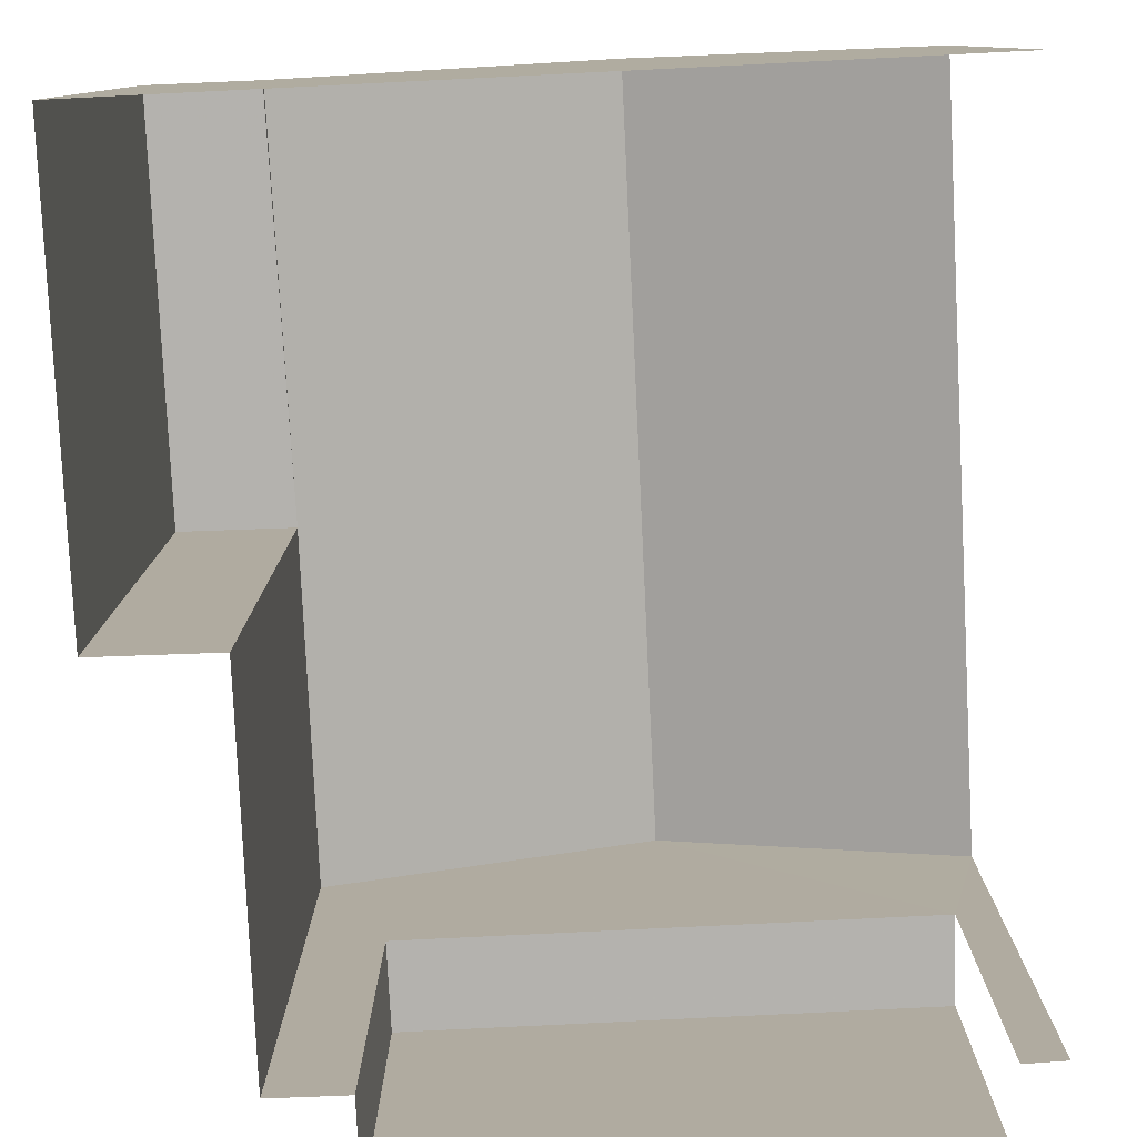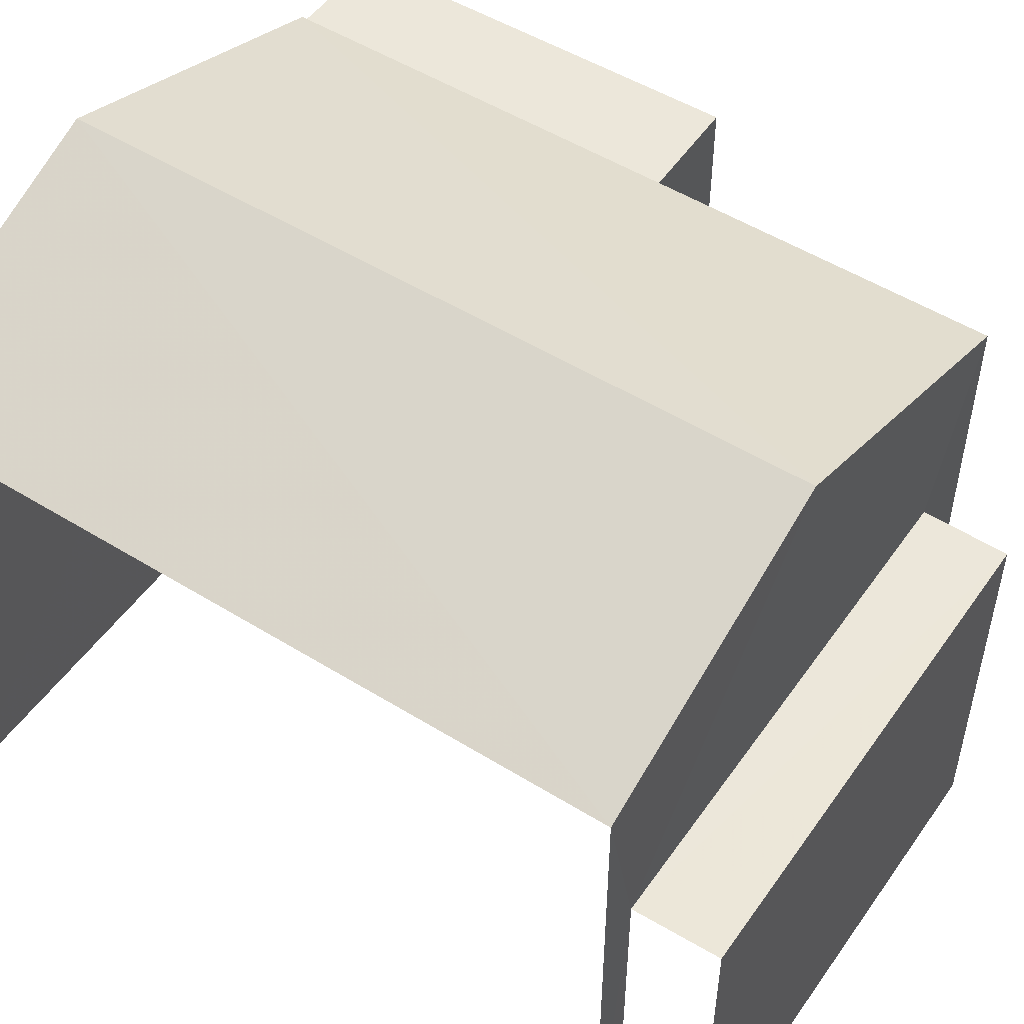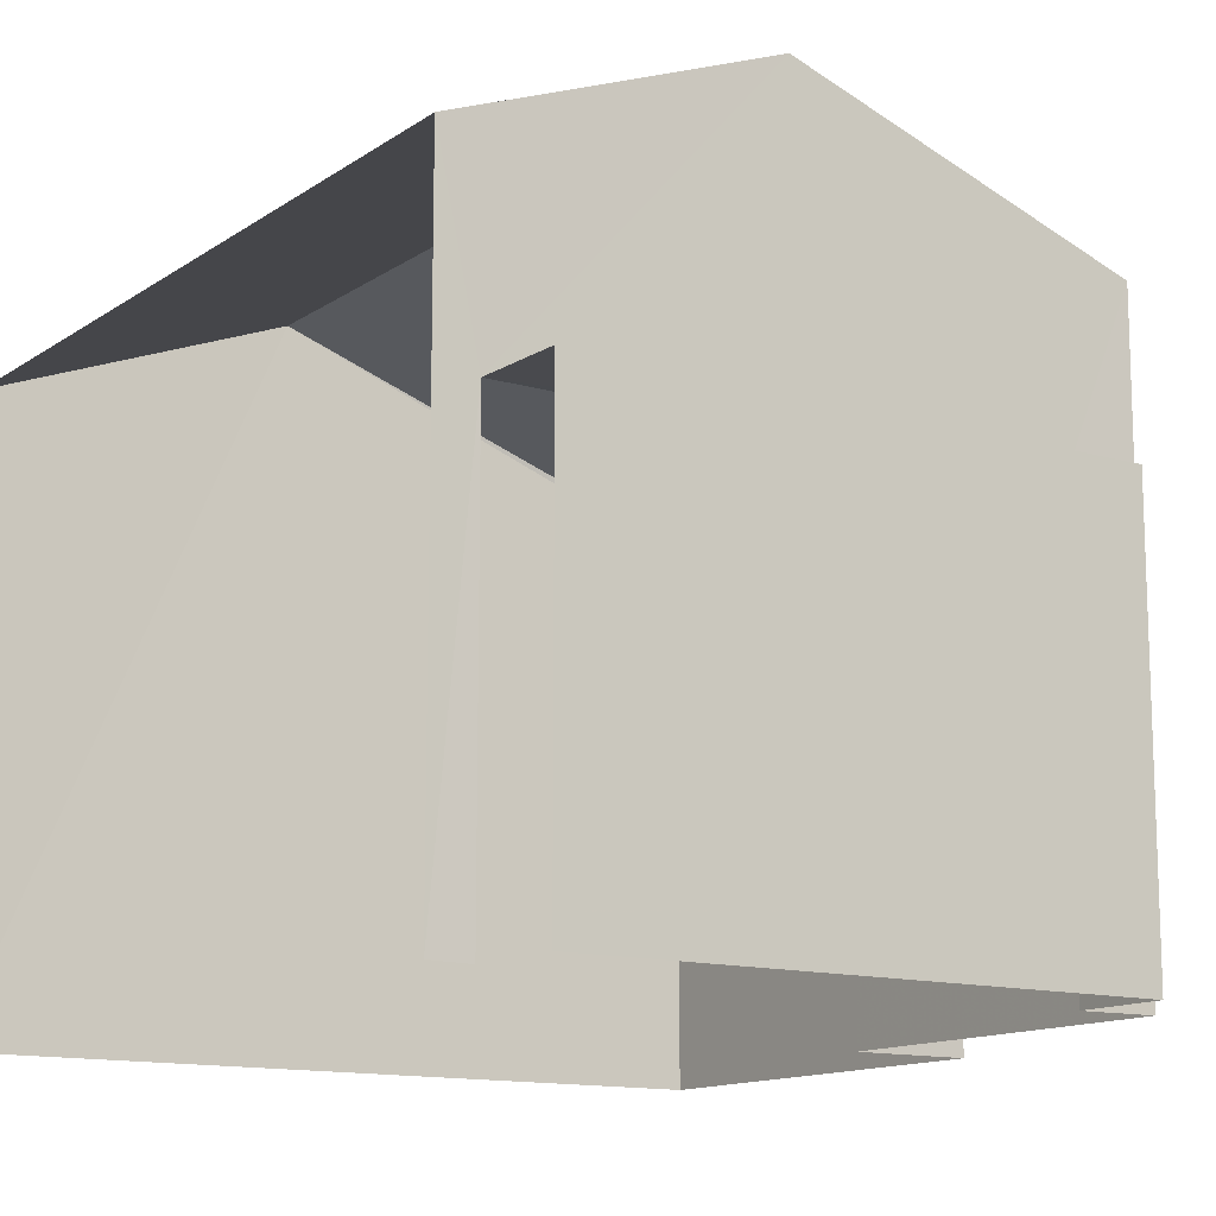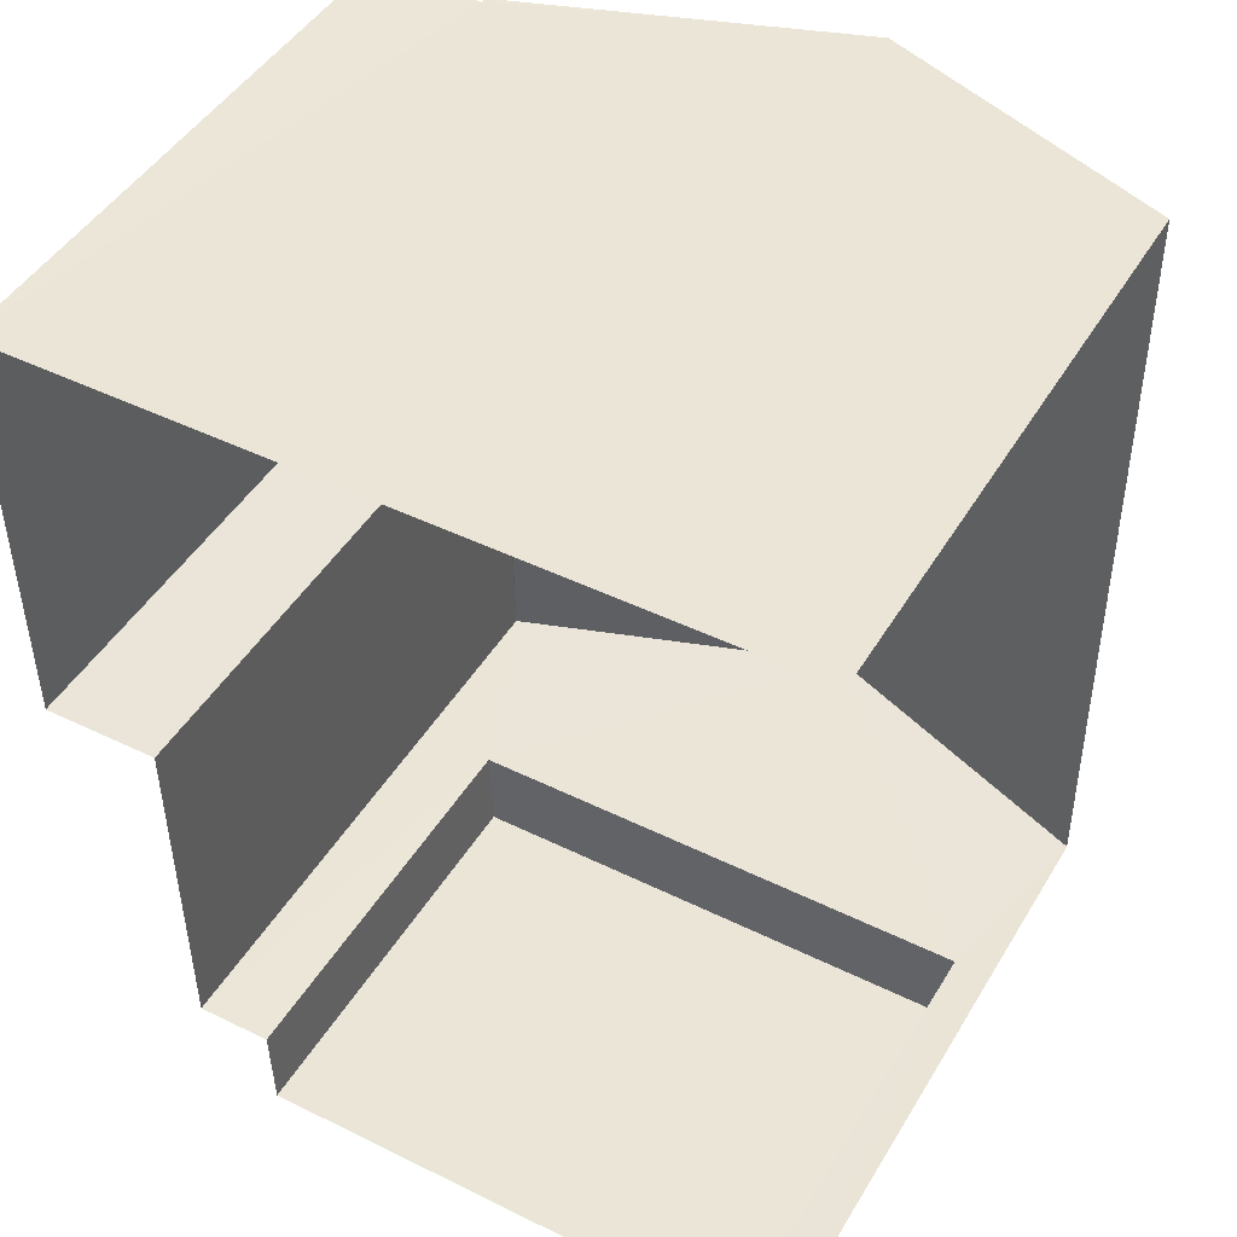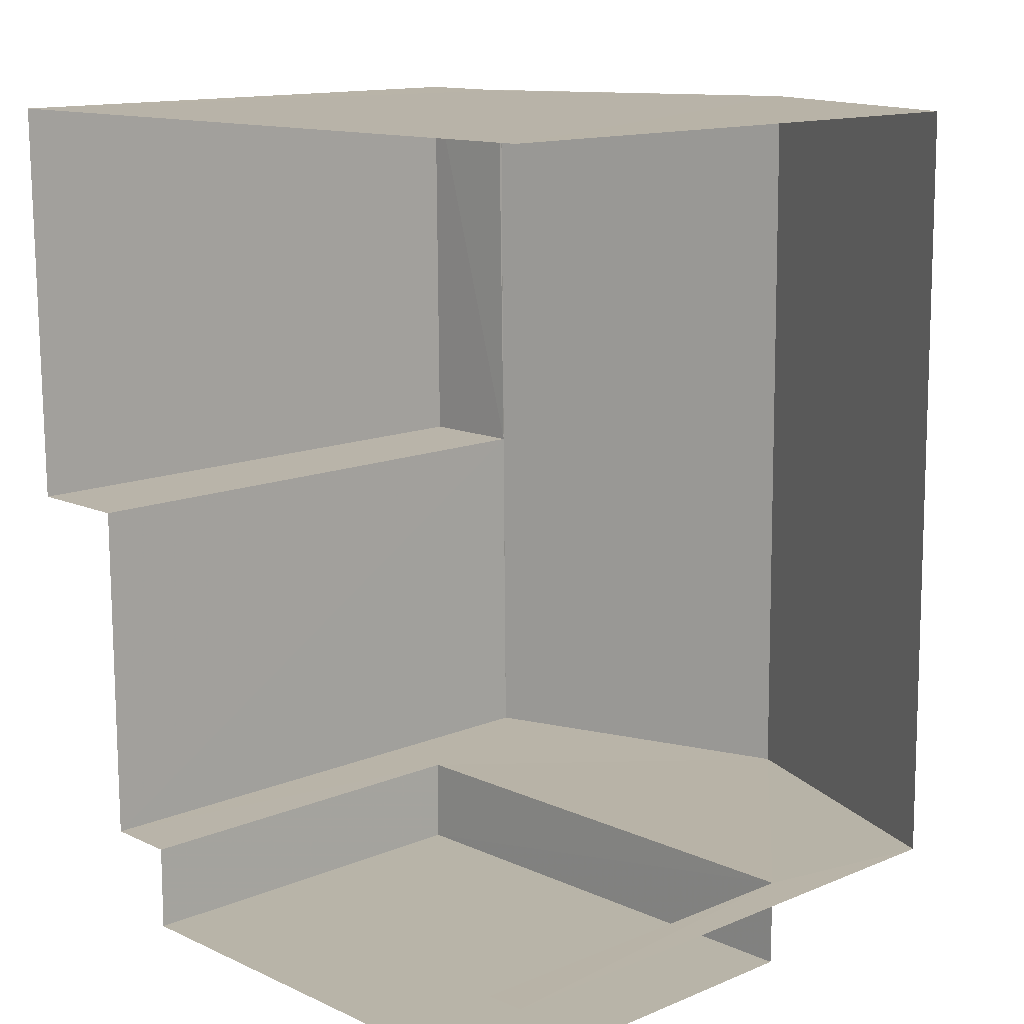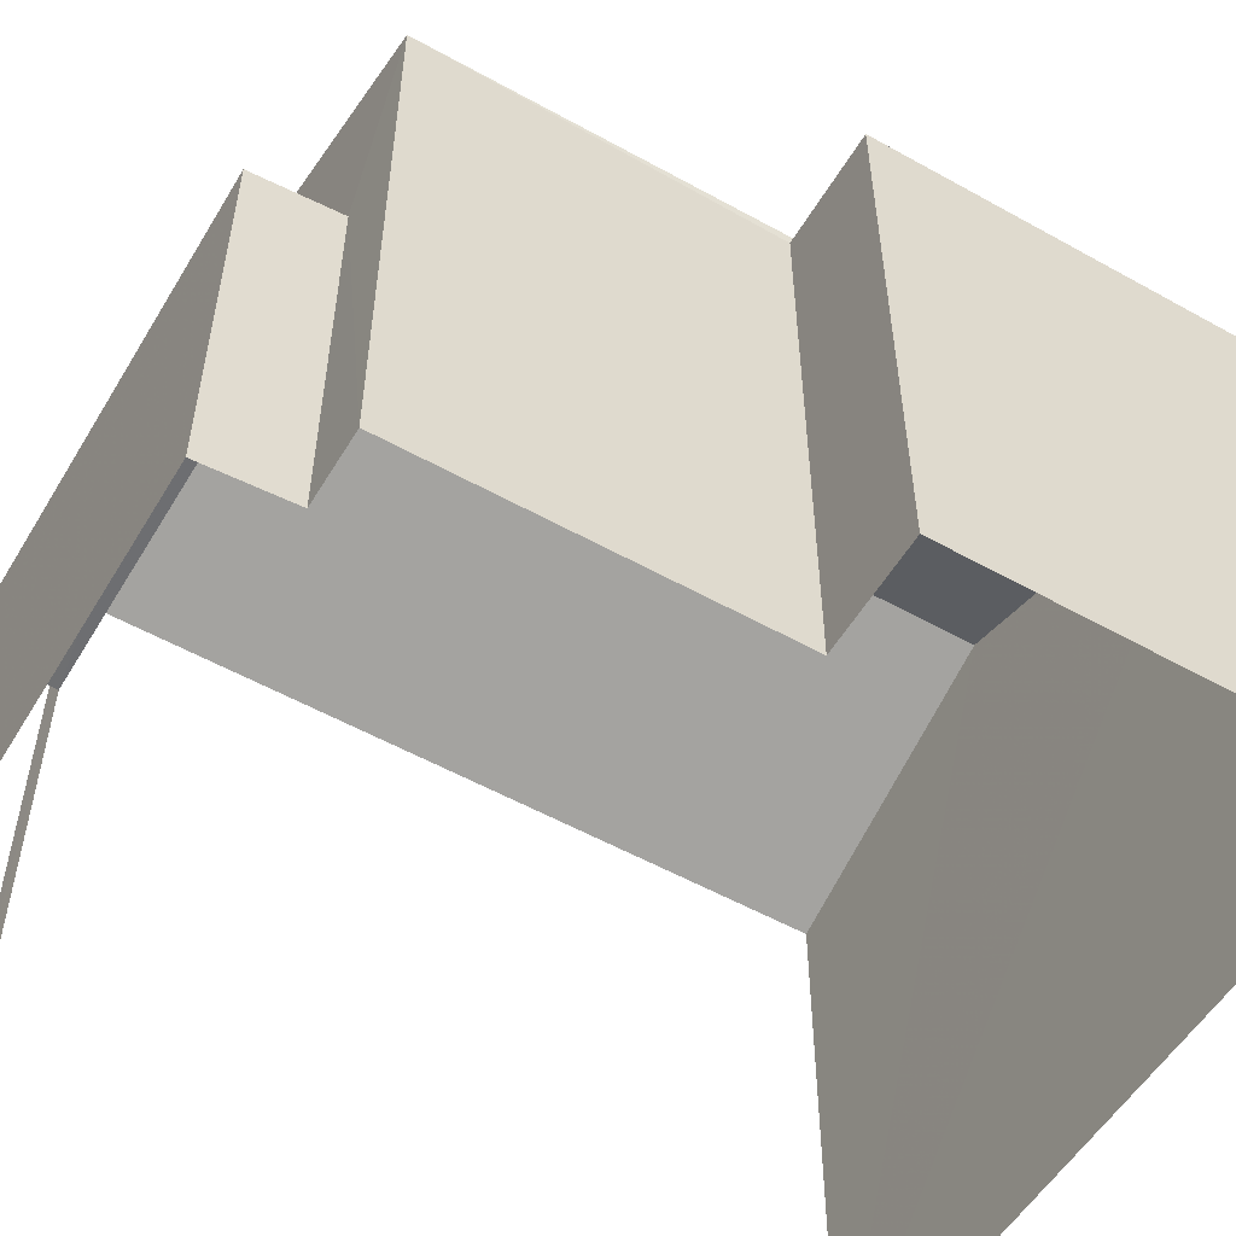
<metadata>
{"format":"obj","ext":"obj","renderer":"f3d","projection":"perspective","resolution":1024,"background":"white","views":[{"elev":-79.7,"azim":-177.7,"up":"+Z"},{"elev":51.2,"azim":-56.5,"up":"+Z"},{"elev":-13.1,"azim":-34.4,"up":"+Z"},{"elev":46.2,"azim":-150.4,"up":"+Y"},{"elev":13.4,"azim":-133.3,"up":"+Y"},{"elev":-54.4,"azim":59.0,"up":"+Z"}]}
</metadata>
<code>
v -3.723e+05 -1.042e+05 29.9
v -3.723e+05 -1.042e+05 29.9
v -3.723e+05 -1.042e+05 29.9
v -3.723e+05 -1.042e+05 29.9
v -3.723e+05 -1.042e+05 29.9
v -3.723e+05 -1.042e+05 29.9
v -3.723e+05 -1.042e+05 29.9
v -3.723e+05 -1.042e+05 29.9
v -3.723e+05 -1.042e+05 29.9
v -3.723e+05 -1.042e+05 29.9
v -3.723e+05 -1.042e+05 37.07
v -3.723e+05 -1.042e+05 35.88
v -3.723e+05 -1.042e+05 37.07
v -3.723e+05 -1.042e+05 35.88
v -3.723e+05 -1.042e+05 35.88
v -3.723e+05 -1.042e+05 35.88
v -3.723e+05 -1.042e+05 34
v -3.723e+05 -1.042e+05 34
v -3.723e+05 -1.042e+05 34
v -3.723e+05 -1.042e+05 34
v -3.723e+05 -1.042e+05 35.81
v -3.723e+05 -1.042e+05 35.81
v -3.723e+05 -1.042e+05 35.81
v -3.723e+05 -1.042e+05 35.81
f 1 2 3
f 3 4 1
f 2 5 6
f 7 8 1
f 9 10 5
f 8 9 5
f 1 5 2
f 8 5 1
f 14 2 6
f 12 14 6
f 17 10 18
f 17 5 10
f 11 12 13
f 11 14 12
f 13 15 11
f 13 16 15
f 17 18 19
f 20 17 19
f 21 22 23
f 24 21 23
f 23 4 3
f 23 22 4
f 17 6 5
f 8 7 20
f 17 20 13
f 12 6 17
f 20 7 16
f 12 17 13
f 13 20 16
f 1 4 22
f 21 1 22
f 14 11 2
f 2 24 3
f 11 15 24
f 3 24 23
f 2 11 24
f 8 19 9
f 8 20 19
f 7 21 16
f 16 21 15
f 7 1 21
f 15 21 24
f 18 10 9
f 19 18 9

</code>
